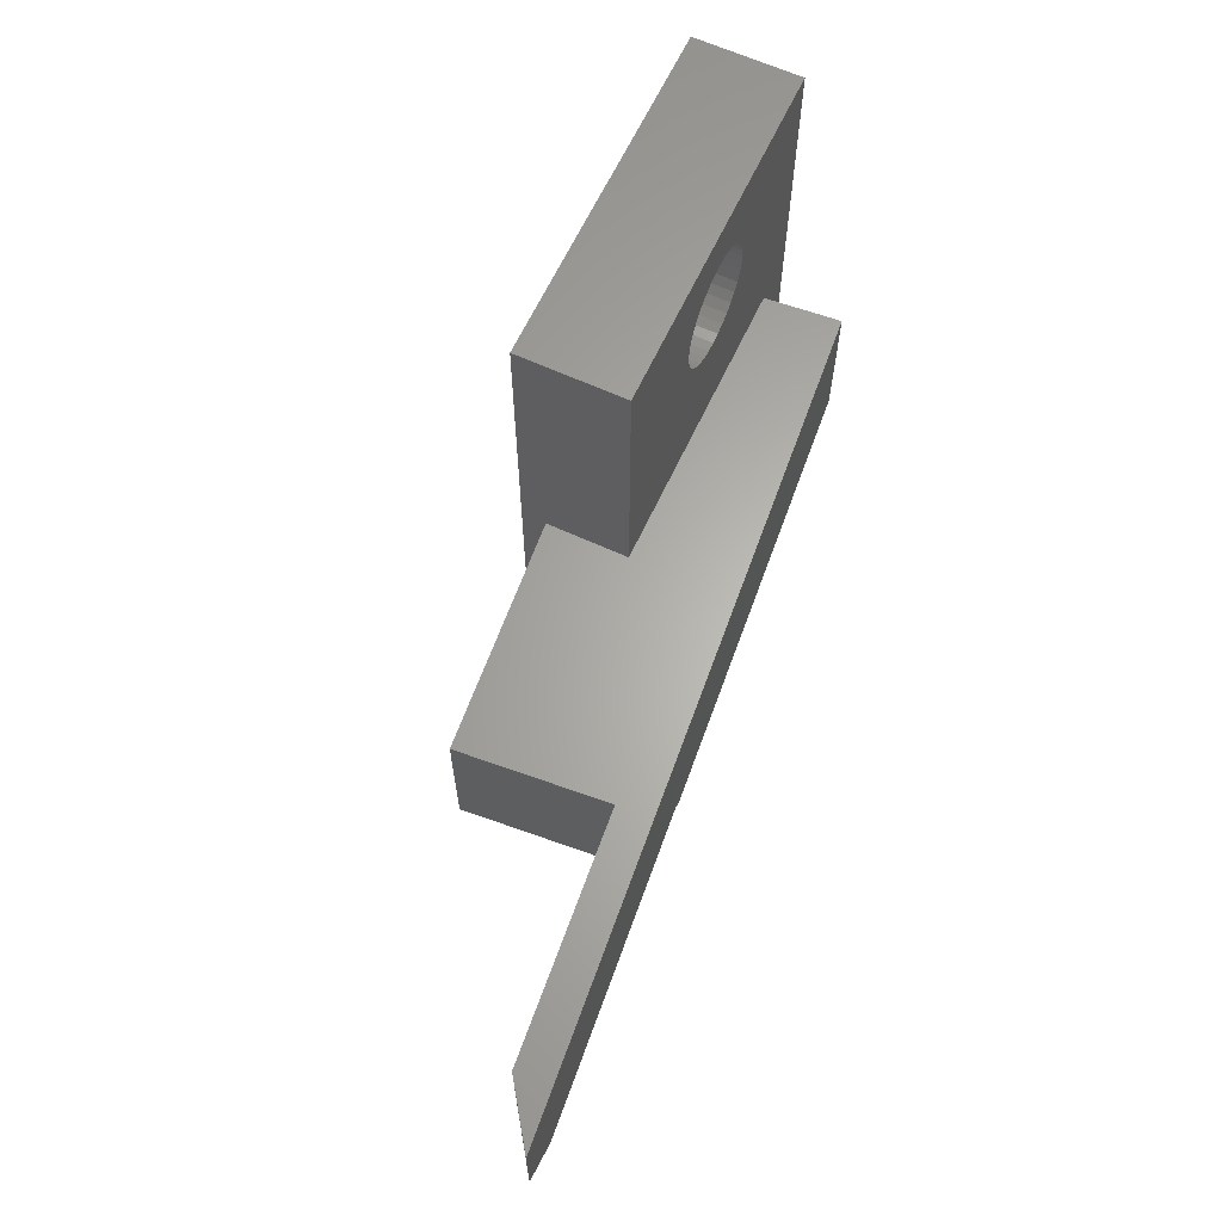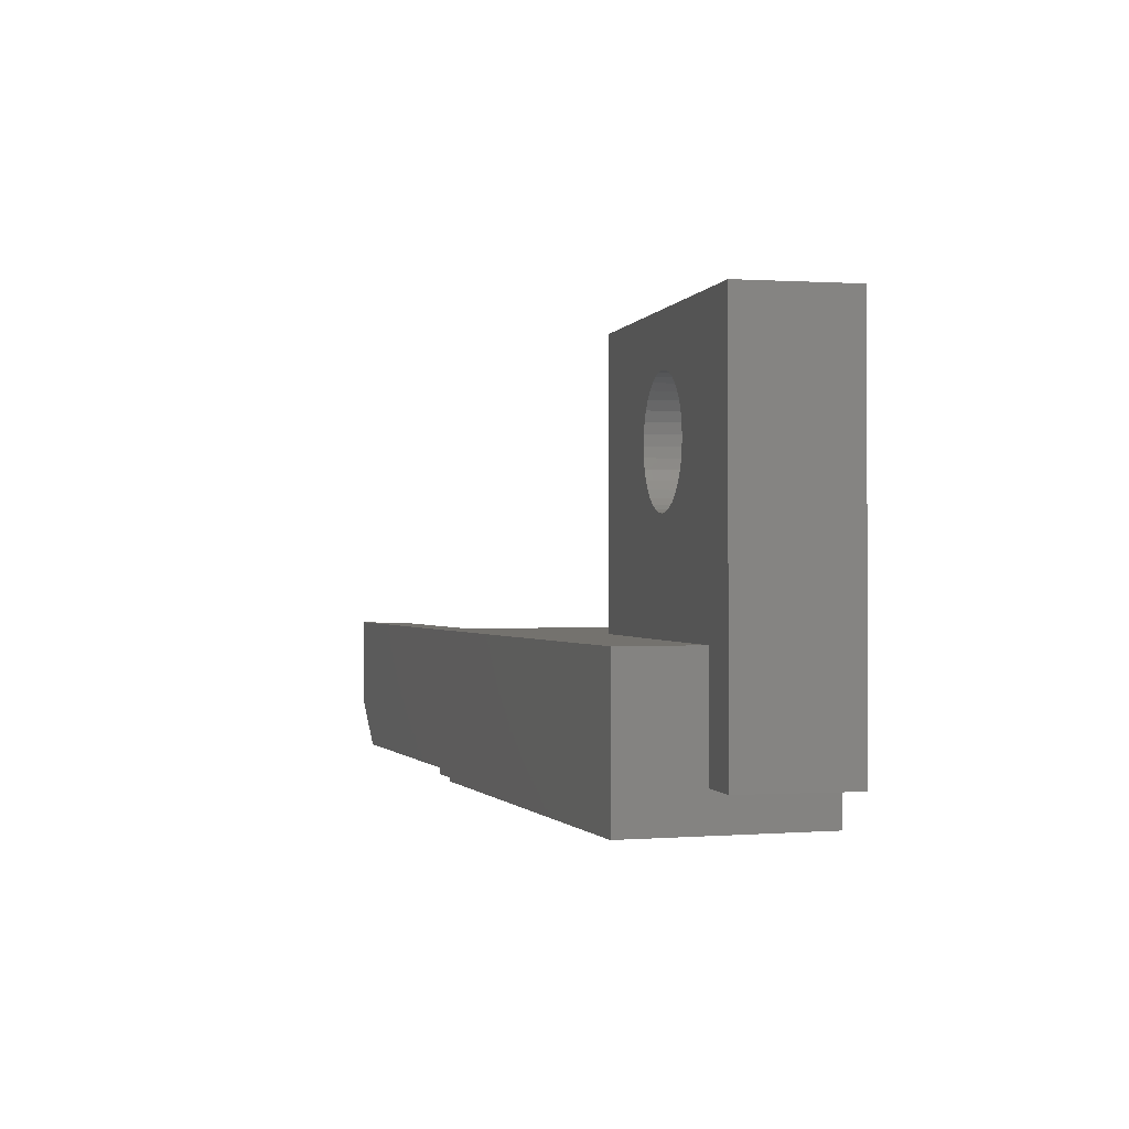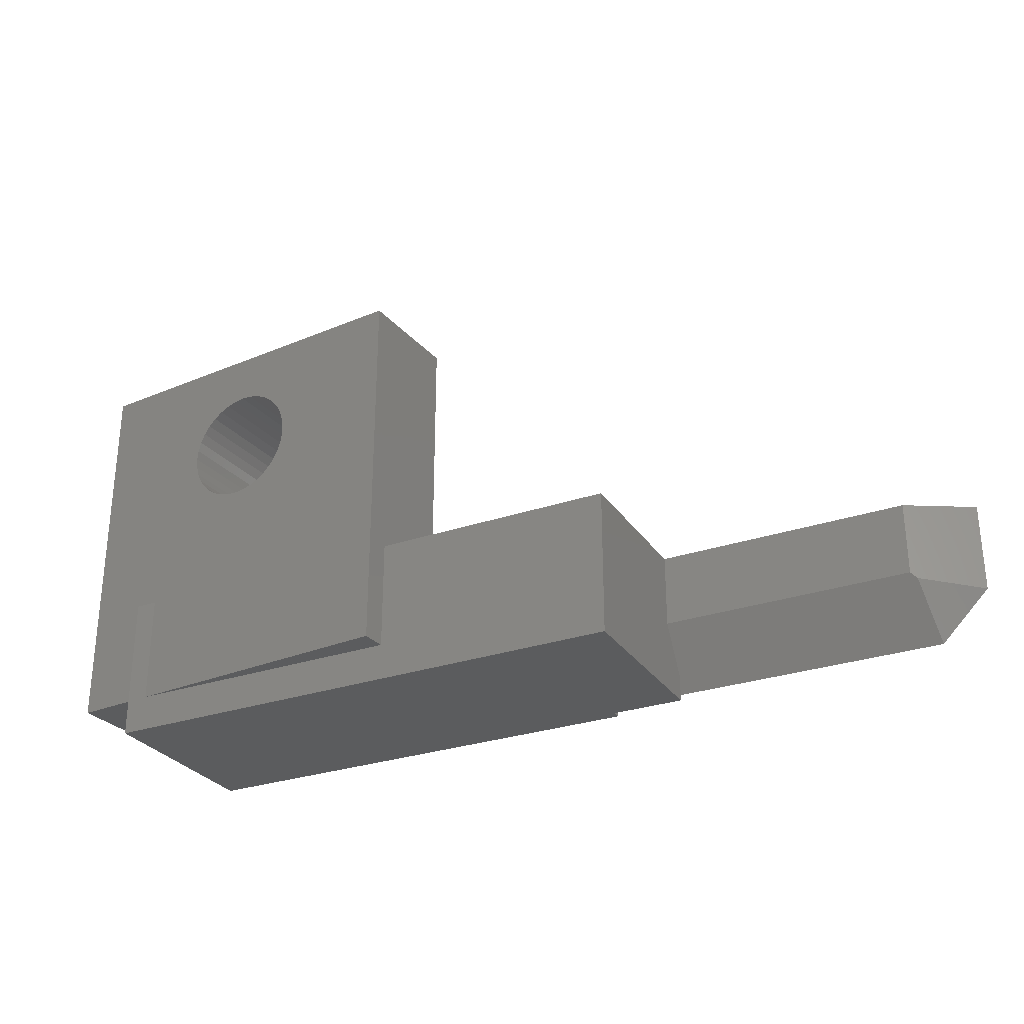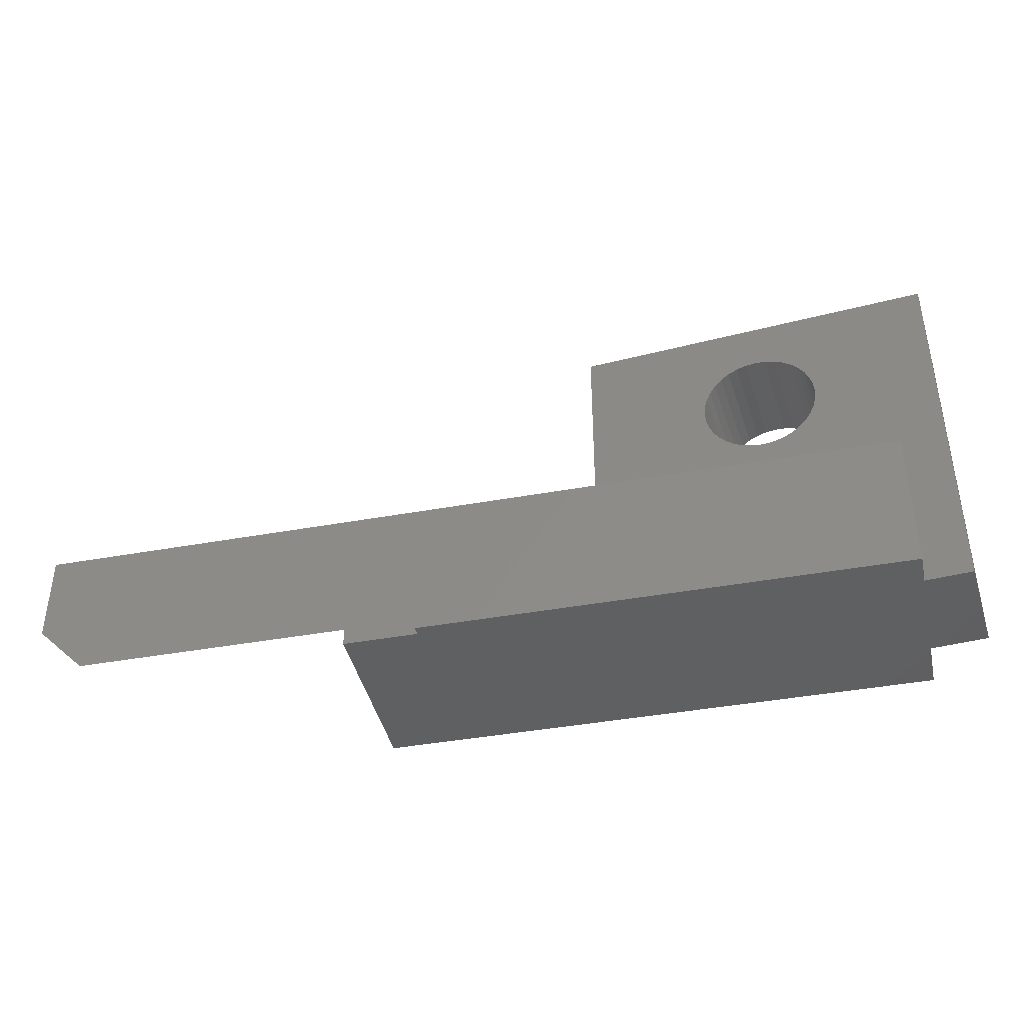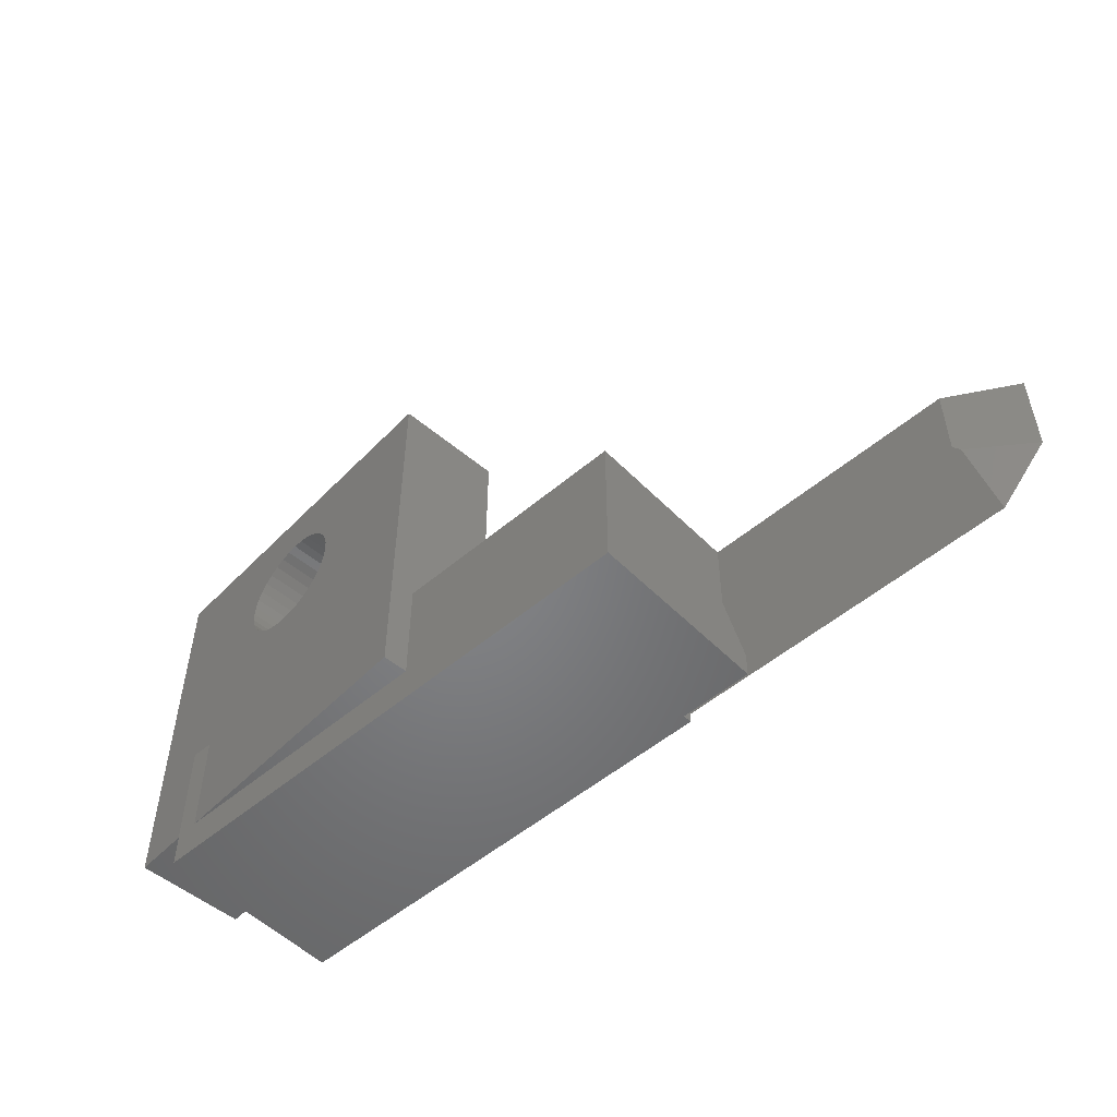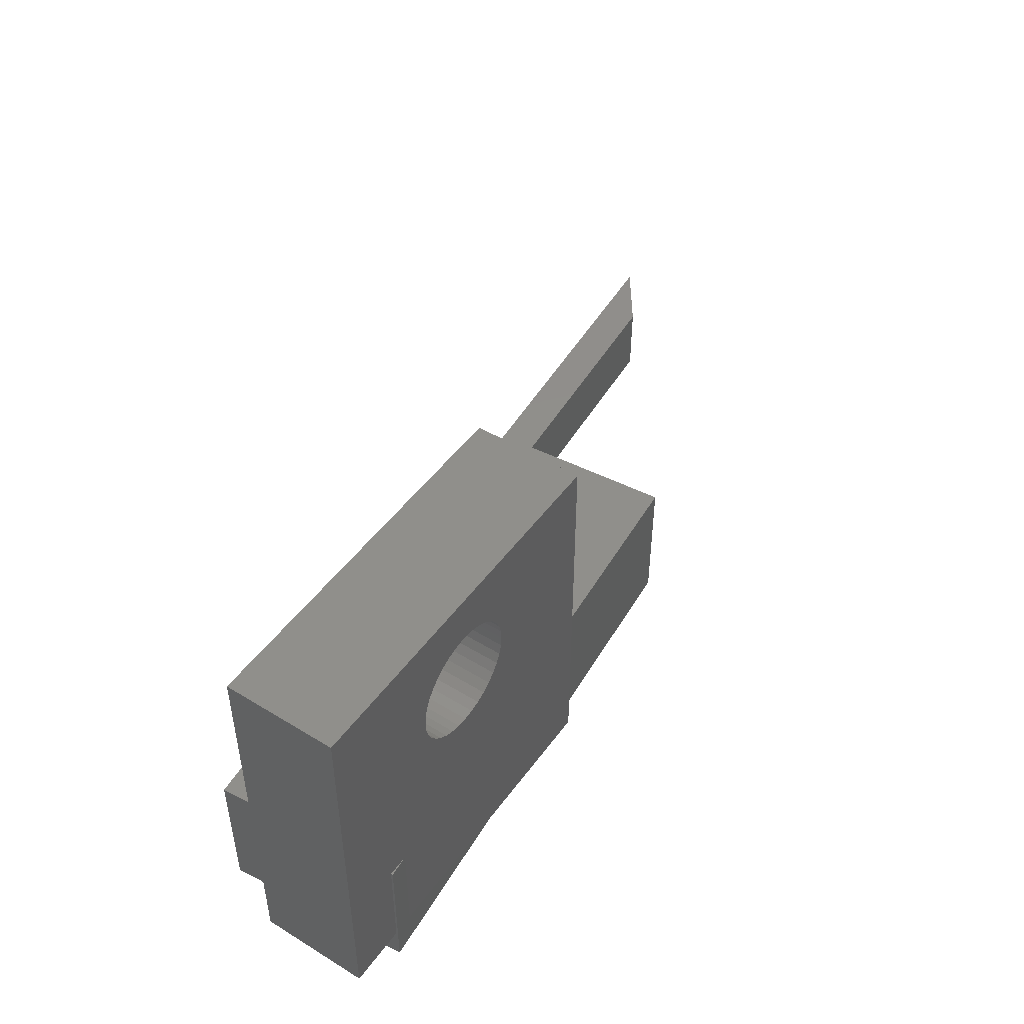
<metadata>
{"format":"stl","ext":"stl","renderer":"f3d","projection":"perspective","resolution":1024,"background":"white","views":[{"elev":63.7,"azim":114.9,"up":"+Y"},{"elev":-0.3,"azim":-102.9,"up":"+Y"},{"elev":-28.7,"azim":32.1,"up":"+Y"},{"elev":-40.8,"azim":-162.4,"up":"+Y"},{"elev":-51.8,"azim":47.6,"up":"+Y"},{"elev":48.0,"azim":-55.6,"up":"+Y"}]}
</metadata>
<code>
# stl→obj: 108 verts, 216 faces
v 0 6.5 19.85
v 0 -1 19.17
v 0 6.5 16.85
v 0 -4 19.85
v 0 -4 19.17
v 0 -1 16.85
v -8.638 -4 16.85
v -10 -4 19.85
v -10 -4 16.85
v -8.376 -4 19.85
v -7.776 -4 19.85
v -10 6.5 19.85
v -10 6.5 16.85
v -3.4 3.218 19.85
v -3.375 3.5 19.85
v -3.4 3.782 19.85
v -3.473 4.056 19.85
v -3.593 4.312 19.85
v -3.755 4.545 19.85
v -3.955 4.745 19.85
v -4.188 4.907 19.85
v -4.444 5.027 19.85
v -4.718 5.1 19.85
v -5 5.125 19.85
v -6.625 3.5 19.85
v -6.6 3.782 19.85
v -8.376 -1 19.85
v -7.776 -1 19.85
v -6.527 4.056 19.85
v -5.282 5.1 19.85
v -5.556 5.027 19.85
v -5.812 4.907 19.85
v -6.045 4.745 19.85
v -6.245 4.545 19.85
v -6.407 4.312 19.85
v -3.473 2.944 19.85
v -3.593 2.688 19.85
v -3.755 2.455 19.85
v -3.955 2.255 19.85
v -4.188 2.093 19.85
v -4.444 1.973 19.85
v -4.718 1.9 19.85
v -5 1.875 19.85
v -5.282 1.9 19.85
v -5.556 1.973 19.85
v -5.812 2.093 19.85
v -6.045 2.255 19.85
v -6.245 2.455 19.85
v -6.6 3.218 19.85
v -6.527 2.944 19.85
v -6.407 2.688 19.85
v -8.638 -1 16.85
v -3.4 3.218 16.85
v -3.375 3.5 16.85
v -3.473 2.944 16.85
v -3.593 2.688 16.85
v -3.755 2.455 16.85
v -3.955 2.255 16.85
v -4.188 2.093 16.85
v -4.444 1.973 16.85
v -4.718 1.9 16.85
v -5 1.875 16.85
v -5.282 1.9 16.85
v -5.556 1.973 16.85
v -6.6 3.218 16.85
v -6.527 2.944 16.85
v -6.407 2.688 16.85
v -6.245 2.455 16.85
v -6.045 2.255 16.85
v -5.812 2.093 16.85
v -3.4 3.782 16.85
v -3.473 4.056 16.85
v -3.593 4.312 16.85
v -3.755 4.545 16.85
v -3.955 4.745 16.85
v -4.188 4.907 16.85
v -4.444 5.027 16.85
v -4.718 5.1 16.85
v -5 5.125 16.85
v -5.282 5.1 16.85
v -6.625 3.5 16.85
v -6.6 3.782 16.85
v -5.556 5.027 16.85
v -5.812 4.907 16.85
v -6.045 4.745 16.85
v -6.245 4.545 16.85
v -6.407 4.312 16.85
v -6.527 4.056 16.85
v -8.829 -5 14.67
v 4.122 -5 13.54
v 4.143 -5 13.79
v -8.371 -5 19.9
v 6.572 -5 18.59
v 6.136 -5 13.61
v 6.572 -1 18.59
v -8.829 -1 14.67
v 6.201 -1 14.36
v 14.68 -1 12.62
v 13.04 -1 13.76
v -8.371 -1 19.9
v 13.04 -3 13.76
v 6.201 -3 14.36
v 4.122 -4.732 13.54
v 13.37 -4.732 12.73
v 14.68 -3.422 12.62
v 13.19 -3.161 13.66
v 4.143 -4.299 13.79
v 6.136 -4.299 13.61
f 1 2 3
f 4 2 1
f 2 4 5
f 3 2 6
f 7 8 9
f 8 7 10
f 4 11 5
f 3 12 1
f 12 3 13
f 9 12 13
f 12 9 8
f 14 1 15
f 1 16 15
f 1 17 16
f 1 18 17
f 1 19 18
f 1 20 19
f 1 21 20
f 1 22 21
f 1 23 22
f 1 24 23
f 12 24 1
f 12 25 26
f 25 27 28
f 12 26 29
f 24 12 30
f 12 31 30
f 12 32 31
f 12 33 32
f 12 34 33
f 12 35 34
f 12 29 35
f 25 12 27
f 8 27 12
f 27 8 10
f 36 1 14
f 1 36 4
f 37 4 36
f 38 4 37
f 39 4 38
f 40 4 39
f 41 4 40
f 42 4 41
f 28 42 43
f 28 43 44
f 28 44 45
f 28 45 46
f 28 46 47
f 28 47 48
f 28 49 25
f 28 50 49
f 28 51 50
f 28 48 51
f 42 28 4
f 4 28 11
f 7 9 52
f 53 3 6
f 3 53 54
f 6 55 53
f 6 56 55
f 6 57 56
f 6 58 57
f 6 59 58
f 6 60 59
f 6 61 60
f 52 61 6
f 61 52 62
f 62 52 63
f 63 52 64
f 13 65 52
f 66 52 65
f 67 52 66
f 68 52 67
f 69 52 68
f 70 52 69
f 64 52 70
f 71 3 54
f 72 3 71
f 73 3 72
f 74 3 73
f 75 3 74
f 76 3 75
f 77 3 76
f 78 3 77
f 79 3 78
f 13 79 80
f 65 13 81
f 81 13 82
f 13 52 9
f 79 13 3
f 83 13 80
f 84 13 83
f 85 13 84
f 86 13 85
f 87 13 86
f 88 13 87
f 82 13 88
f 49 81 25
f 81 49 65
f 57 37 56
f 37 57 38
f 55 14 53
f 14 55 36
f 50 65 49
f 65 50 66
f 54 16 71
f 16 54 15
f 56 36 55
f 36 56 37
f 77 21 22
f 21 77 76
f 79 23 24
f 23 79 78
f 59 41 40
f 41 59 60
f 29 87 35
f 87 29 88
f 60 42 41
f 42 60 61
f 58 38 57
f 38 58 39
f 61 43 42
f 43 61 62
f 74 20 75
f 20 74 19
f 53 15 54
f 15 53 14
f 25 82 26
f 82 25 81
f 63 45 44
f 45 63 64
f 72 18 73
f 18 72 17
f 80 24 30
f 24 80 79
f 83 30 31
f 30 83 80
f 78 22 23
f 22 78 77
f 70 47 46
f 47 70 69
f 47 68 48
f 68 47 69
f 58 40 39
f 40 58 59
f 26 88 29
f 88 26 82
f 71 17 72
f 17 71 16
f 73 19 74
f 19 73 18
f 48 67 51
f 67 48 68
f 76 20 21
f 20 76 75
f 64 46 45
f 46 64 70
f 35 86 34
f 86 35 87
f 34 85 33
f 85 34 86
f 85 32 33
f 32 85 84
f 84 31 32
f 31 84 83
f 51 66 50
f 66 51 67
f 62 44 43
f 44 62 63
f 89 90 91
f 91 92 89
f 92 91 93
f 93 91 94
f 95 6 2
f 6 96 52
f 97 6 95
f 97 96 6
f 98 97 99
f 97 98 96
f 28 27 100
f 96 7 52
f 92 7 89
f 89 7 96
f 10 100 27
f 10 92 100
f 7 92 10
f 97 101 99
f 101 97 102
f 90 89 103
f 104 98 105
f 103 98 104
f 96 103 89
f 103 96 98
f 98 106 105
f 101 98 99
f 98 101 106
f 91 103 107
f 103 91 90
f 101 104 106
f 108 101 102
f 101 108 104
f 103 108 107
f 108 103 104
f 104 105 106
f 95 102 97
f 93 102 95
f 94 102 93
f 102 94 108
f 28 100 11
f 5 95 2
f 95 5 93
f 92 5 11
f 5 92 93
f 92 11 100
f 91 108 94
f 108 91 107

</code>
